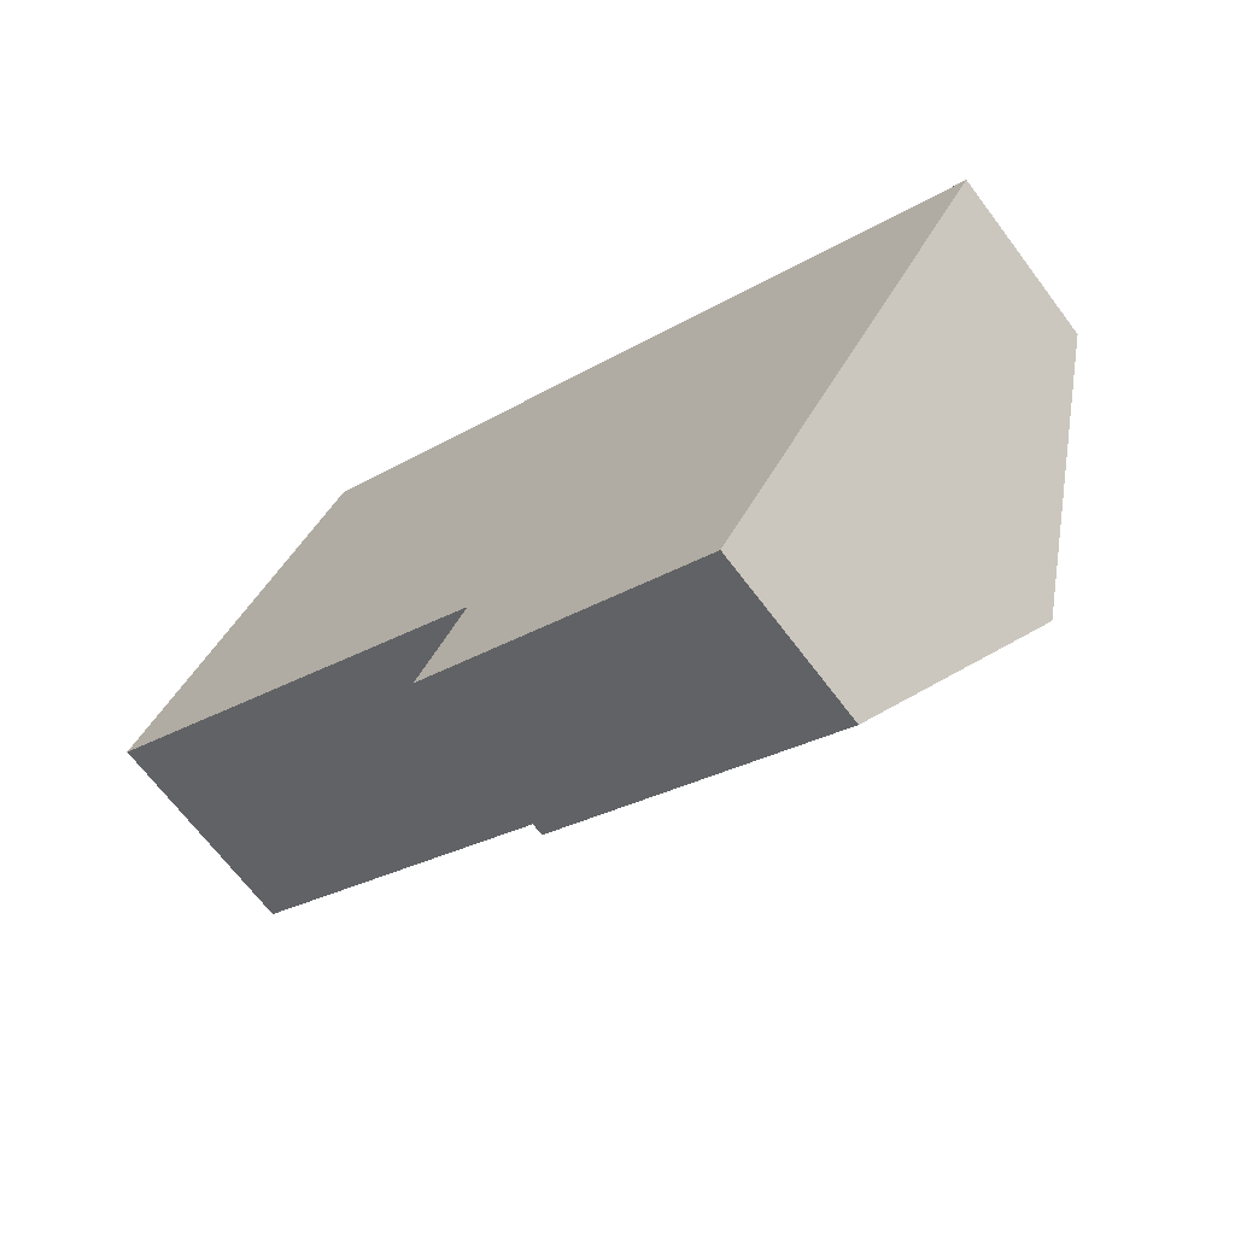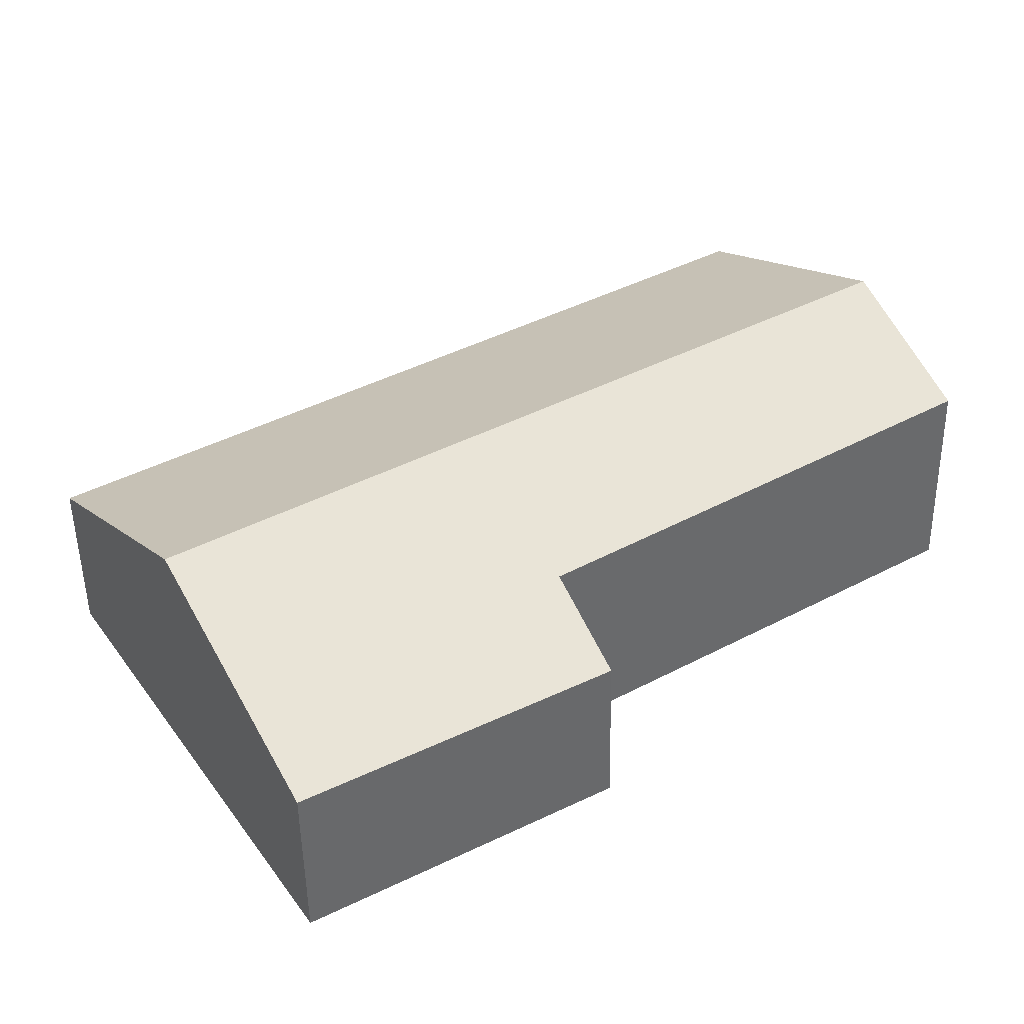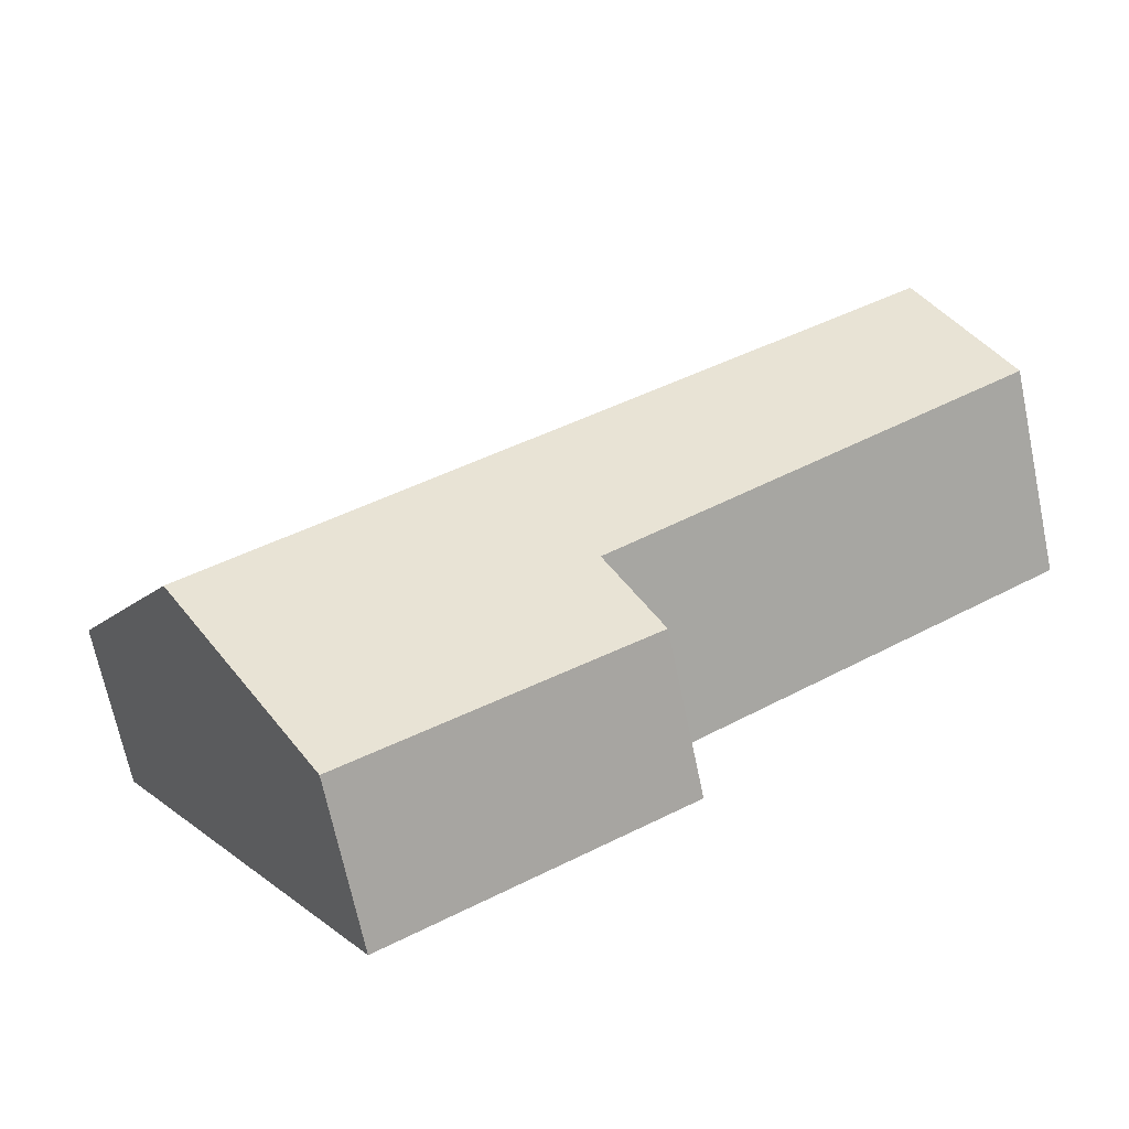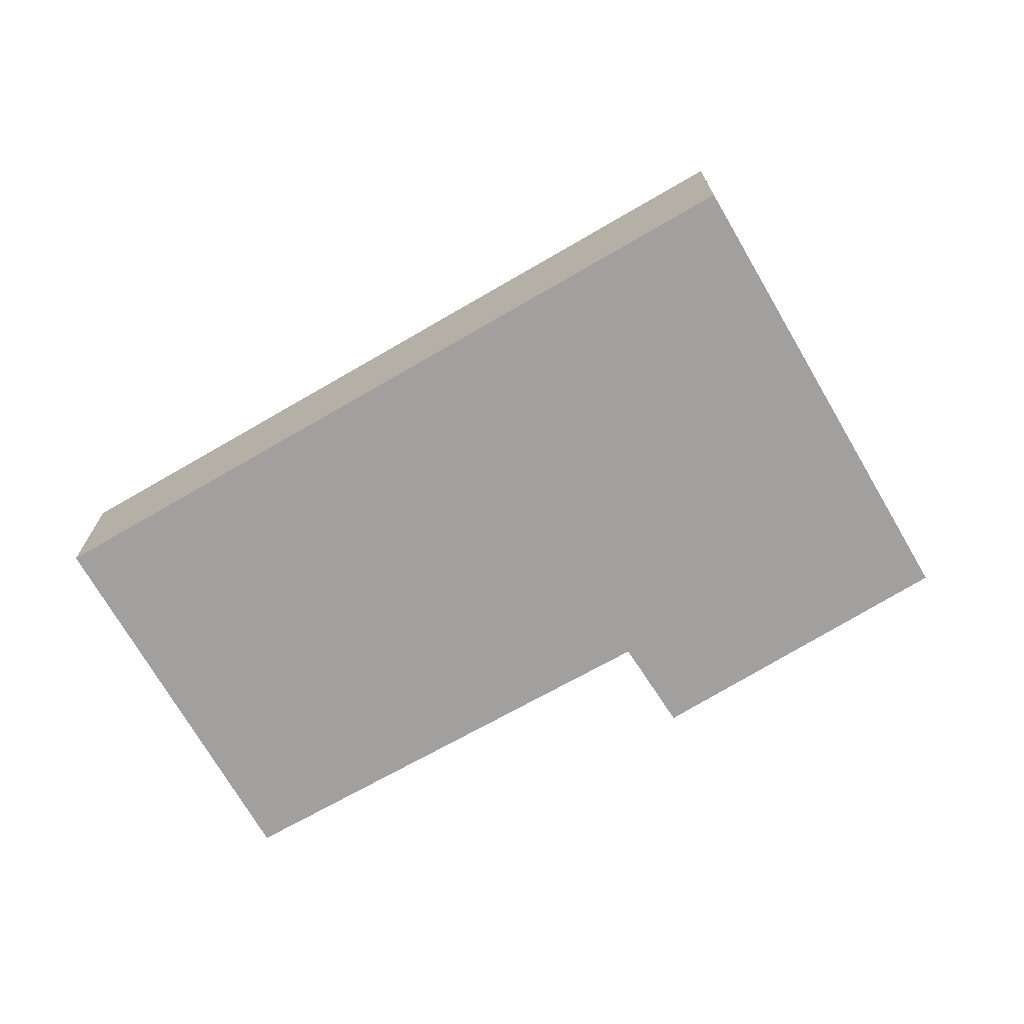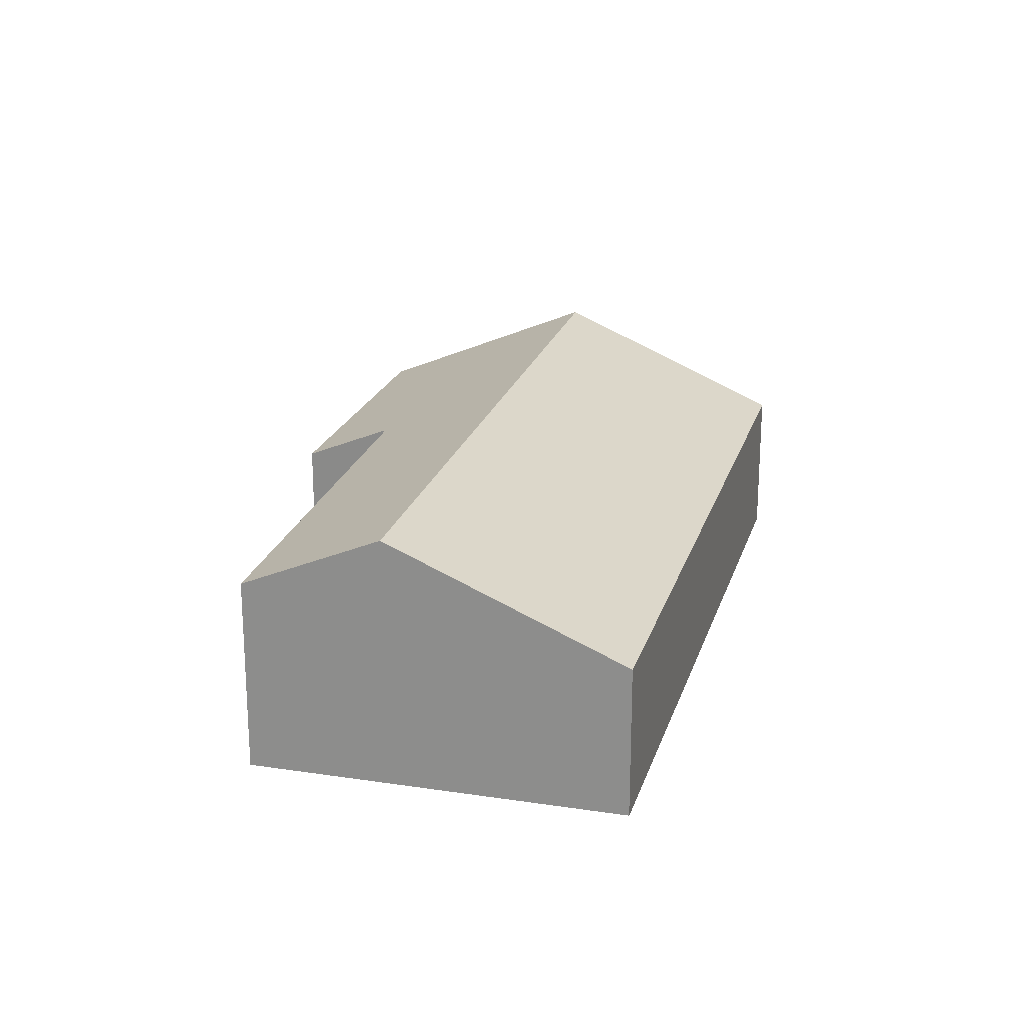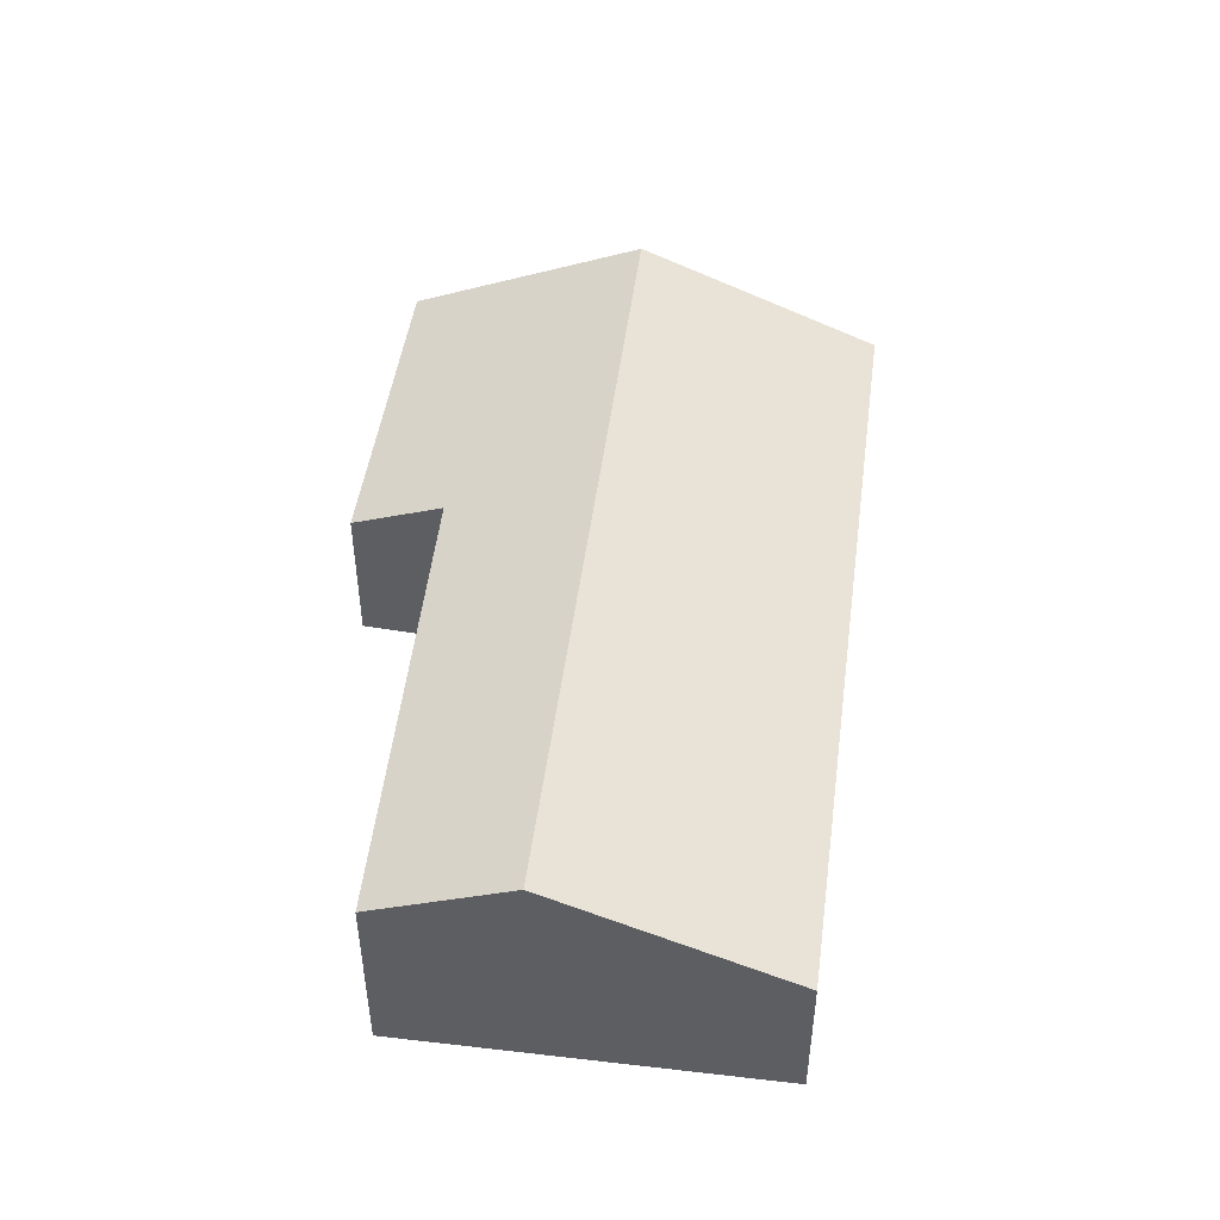
<metadata>
{"format":"obj","ext":"obj","renderer":"f3d","projection":"perspective","resolution":1024,"background":"white","views":[{"elev":-68.1,"azim":37.0,"up":"+Z"},{"elev":-49.3,"azim":-179.1,"up":"+Z"},{"elev":-68.5,"azim":-168.2,"up":"+Z"},{"elev":-71.8,"azim":61.9,"up":"+Y"},{"elev":21.9,"azim":-43.1,"up":"+Y"},{"elev":49.6,"azim":-50.8,"up":"+Y"}]}
</metadata>
<code>
v  1.515 5.188 2.436
v  17.46 3.111 -1.663
v  14.89 5.188 -5.837
v  4.104 3.111 6.6
v  6.922 3.11 -6.677
v  12.39 3.177 -9.876
v  7.839 3.914 -5.013
v  0 3.973 2.433e-16
v  0 0 0
v  1.515 -1.492e-16 2.436
v  4.104 -4.041e-16 6.6
v  7.839 3.07e-16 -5.013
v  6.922 4.088e-16 -6.677
v  17.46 1.018e-16 -1.663
v  14.89 3.574e-16 -5.837
v  12.39 6.047e-16 -9.876
g defaultobject
f 1 2 3
f 2 1 4
f 5 3 6
f 3 5 7
f 3 7 1
f 1 7 8
f 9 1 8
f 1 9 4
f 4 9 10
f 4 10 11
f 5 12 7
f 12 5 13
f 11 2 4
f 2 11 14
f 14 3 2
f 3 14 15
f 3 15 6
f 6 15 16
f 16 5 6
f 5 16 13
f 7 9 8
f 9 7 12
f 10 14 11
f 14 10 9
f 14 9 12
f 14 12 13
f 14 13 16
f 14 16 15

</code>
